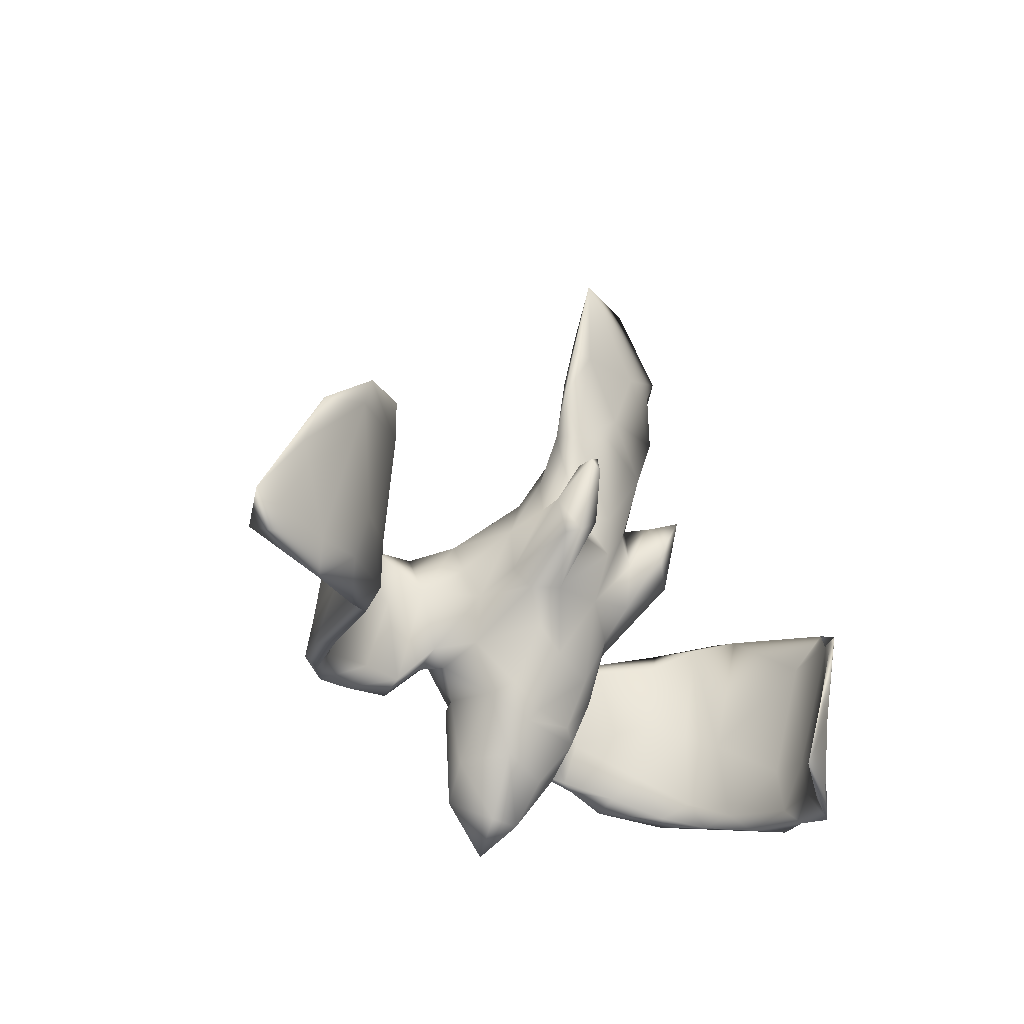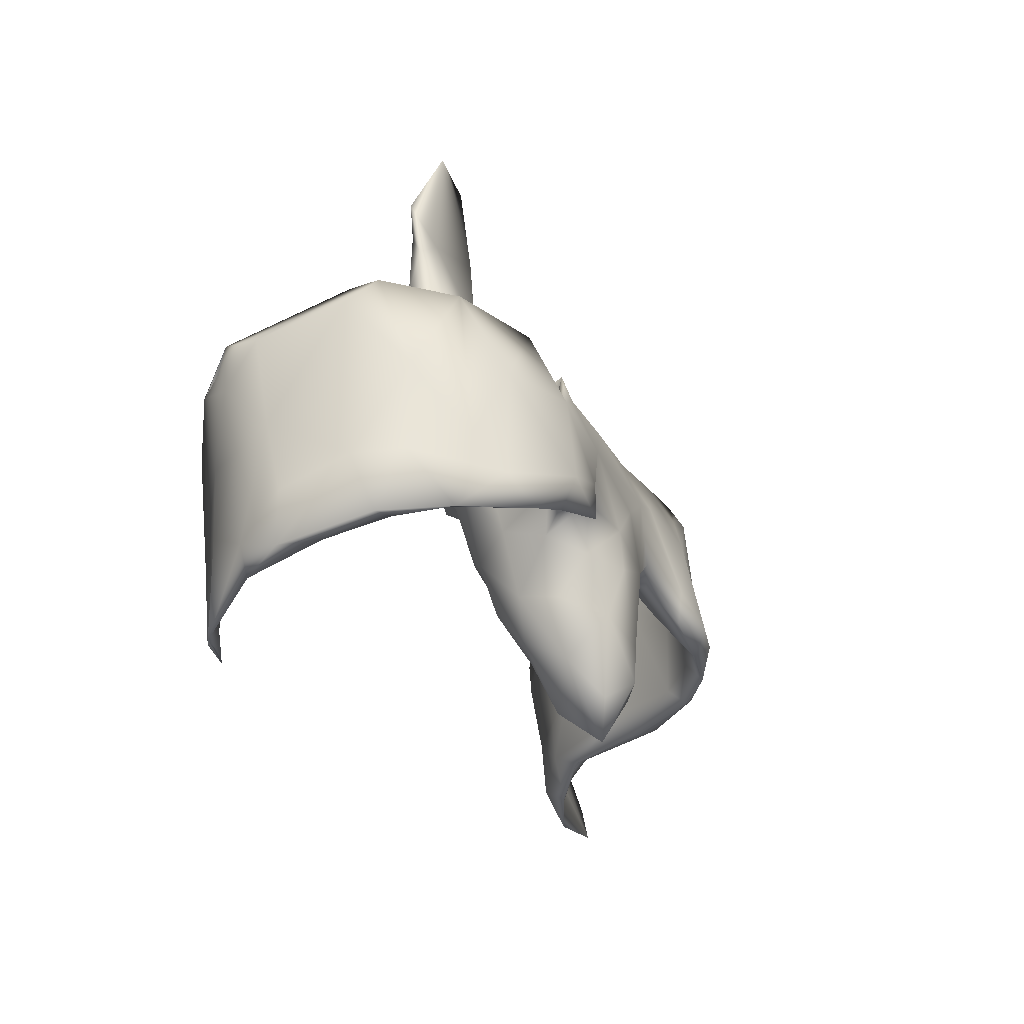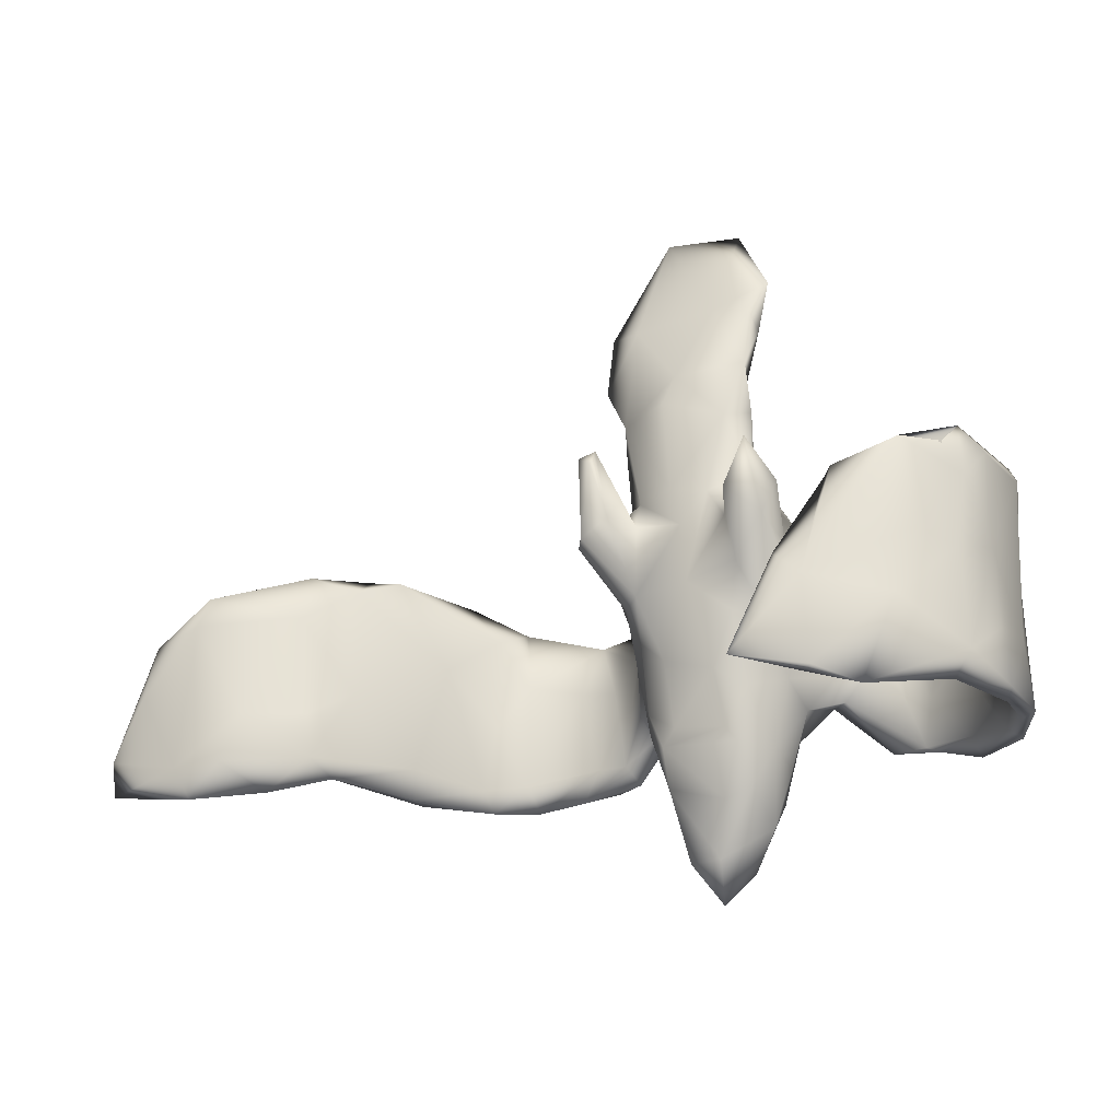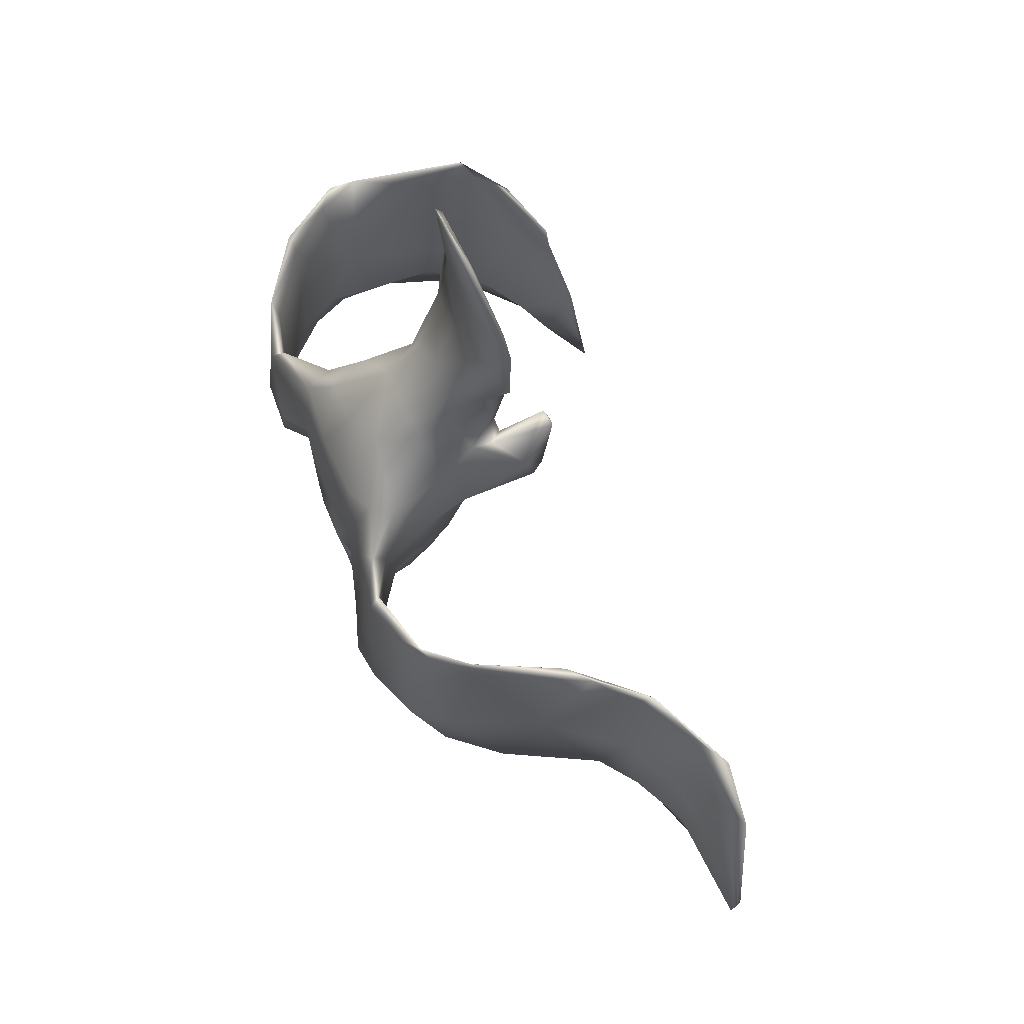
<metadata>
{"format":"obj","ext":"obj","renderer":"f3d","projection":"perspective","resolution":1024,"background":"white","views":[{"elev":-24.4,"azim":-51.0,"up":"+Y"},{"elev":-30.0,"azim":110.8,"up":"+Y"},{"elev":-30.5,"azim":26.2,"up":"+Y"},{"elev":69.4,"azim":-112.1,"up":"+Y"}]}
</metadata>
<code>
v 0.4753 -0.1914 0.07684
v 0.4793 -0.2688 0.07417
v 0.4767 -0.1614 -0.01495
v 0.4917 0.04944 -0.005696
v 0.473 -0.2438 -0.04786
v 0.4879 0.02411 0.1141
v 0.4636 -0.04061 -0.08435
v 0.4837 0.07705 -0.0469
v 0.4787 -0.09504 0.09645
v 0.4842 0.07253 -0.008049
v 0.4525 -0.2431 -0.05974
v 0.4589 -0.2607 0.02399
v 0.4704 0.03831 0.1661
v 0.4539 -0.1178 0.1559
v 0.4519 -0.1768 0.08127
v 0.4467 -0.2448 0.09456
v 0.4477 -0.233 -0.008624
v 0.4722 -0.007791 0.115
v 0.4573 -0.1095 -0.03292
v 0.4384 -0.2039 -0.07895
v 0.4534 -0.2417 0.1354
v 0.4643 -0.1607 -0.0815
v 0.4712 -0.02914 0.1628
v 0.4196 -0.1286 -0.1479
v 0.3954 -0.2439 0.1684
v 0.4356 -0.1768 0.1384
v 0.4377 -0.0916 -0.08153
v 0.3934 -0.1757 -0.1822
v 0.4341 -0.2338 -0.1328
v 0.4298 -0.276 0.1354
v 0.4583 0.06592 -0.07181
v 0.4199 0.03639 -0.1305
v 0.4342 0.06311 -0.1346
v 0.4175 -0.1054 0.1978
v 0.3506 -0.3055 0.2277
v 0.4193 -0.2244 -0.1186
v 0.3911 -0.1881 0.2074
v 0.3855 -0.1595 -0.1443
v 0.3531 0.03919 -0.1955
v 0.4149 0.007122 0.2233
v 0.358 -0.1958 -0.1737
v 0.4541 0.01316 0.1837
v 0.3386 -0.2751 0.2192
v 0.3995 -0.06978 -0.1398
v 0.3621 -0.2129 -0.205
v 0.358 -0.1218 0.2253
v 0.3023 -0.143 -0.237
v 0.342 -0.03671 0.2623
v 0.3368 0.01503 -0.191
v 0.3045 -0.1875 -0.218
v 0.2863 -0.1774 -0.2166
v 0.2901 -0.2865 0.2474
v 0.2973 -0.03027 -0.2243
v 0.3003 -0.1706 0.2678
v 0.3839 -0.02829 -0.1807
v 0.2874 -0.01299 -0.2069
v 0.3026 -0.1136 -0.2046
v 0.2706 -0.1449 0.2778
v 0.2353 -0.1672 -0.2389
v 0.3007 -0.283 0.2559
v 0.2664 0.03152 -0.2073
v 0.2444 -0.03498 -0.1976
v 0.2119 -0.2638 0.2835
v 0.3314 -0.05106 0.2603
v 0.2309 -0.1152 -0.2372
v 0.198 0.4248 0.04102
v 0.199 0.0618 -0.1561
v 0.2033 0.001501 -0.1572
v 0.2742 -0.1625 0.2695
v 0.1997 0.1021 0.05384
v 0.1936 -0.1081 -0.18
v 0.1489 0.5372 0.01423
v 0.1807 0.05434 0.06395
v 0.1788 -0.001348 -0.0636
v 0.1794 0.0524 -0.01955
v 0.1786 0.3559 0.03343
v 0.1886 -0.07956 -0.1591
v 0.1737 0.1536 0.09584
v 0.1532 -0.1276 -0.1434
v 0.1458 -0.0431 -0.0332
v 0.1869 0.04652 -0.1936
v 0.1514 -0.1089 -0.08328
v 0.168 -0.1006 -0.2068
v 0.1388 0.09226 0.08694
v 0.1694 0.388 0.04913
v 0.1531 -0.0172 -0.2159
v 0.168 0.1191 -0.1081
v 0.1619 0.1172 0.009235
v 0.1205 0.3979 0.05221
v 0.1255 -0.2041 -0.1498
v 0.1247 -0.1937 -0.0955
v 0.1645 0.2974 0.05514
v 0.1574 0.09196 -0.16
v 0.1596 0.2342 0.02565
v 0.1244 -0.1481 -0.1886
v 0.1488 0.1455 0.06155
v 0.1499 0.1549 0.01252
v 0.129 0.0158 0.02877
v 0.1312 0.2243 0.054
v 0.1347 0.1861 -0.04077
v 0.1132 -0.1299 -0.03535
v 0.121 0.07798 0.04116
v 0.09235 -0.2446 -0.09071
v 0.1091 -0.03762 0.000158
v 0.1483 0.2911 0.009932
v 0.05592 -0.3216 -0.1864
v 0.07451 -0.1752 -0.04796
v 0.09832 -0.2797 -0.1505
v 0.09089 0.1117 -0.161
v 0.1006 0.04389 -0.2014
v 0.09319 -0.2249 -0.2058
v 0.03578 -0.3246 -0.1153
v 0.09934 0.1197 0.0437
v 0.07591 -0.1084 -0.01329
v 0.06589 0.3007 0.05932
v 0.0844 -0.1596 -0.2253
v 0.1105 0.1803 -0.08792
v 0.1103 0.2307 -0.03651
v 0.09567 -0.1077 -0.2248
v 0.05672 0.00571 0.02156
v 0.0557 -0.2572 -0.08636
v 0.03924 0.1891 -0.08538
v 0.08993 -0.1971 -0.05159
v 0.00266 0.05979 -0.1972
v 0.06068 0.07839 0.04463
v 0.01619 -0.2384 -0.2171
v -0.01925 -0.2303 -0.08354
v 0.03792 -0.04806 -0.2222
v 0.04681 0.2617 0.06039
v 0.01723 -0.3652 -0.1685
v 0.06796 0.2464 -0.02728
v 0.006443 -0.1645 -0.04596
v 0.05164 0.1301 0.05437
v 0.07992 0.3239 0.008961
v -0.0131 -0.1855 -0.05147
v 0.009111 -0.08417 -0.01014
v 0.000947 0.1289 0.03484
v 0.01733 0.2522 -0.01996
v 0.01461 -0.1287 -0.2264
v 0.01635 -0.2882 -0.2146
v -0.008618 -0.3208 -0.1233
v 0.14 0.3884 0.0245
v -0.01395 -0.1379 -0.2125
v -0.0185 0.006314 0.01354
v -0.002365 0.09015 0.0427
v 0.03002 0.1379 -0.1378
v -0.01377 0.2473 0.04693
v -0.03927 -0.2352 -0.1605
v -0.02474 0.08987 0.0862
v -0.03092 -0.2905 -0.1888
v 0.01009 0.3906 0.05489
v -0.03503 -0.1308 -0.0592
v -0.006375 0.1936 -0.03384
v 0.01224 0.3427 0.01697
v -0.03478 0.1866 0.09844
v -0.06861 0.09871 -0.1528
v -0.02249 0.212 0.02294
v 1.8e-05 0.1728 -0.07972
v -0.02652 -0.04708 -0.01949
v 0.04927 0.5482 0.02542
v -0.03985 -0.1352 -0.1793
v -0.06198 0.06575 0.08692
v 0.01319 0.4375 0.02281
v -0.03424 0.005209 -0.2157
v -0.04929 -0.1433 -0.09627
v -0.0292 0.1245 0.01973
v -0.01823 0.2578 0.009074
v -0.02234 0.341 0.02855
v -0.04609 0.1085 -0.05913
v -0.06681 -0.09116 -0.1709
v -0.03921 0.164 0.1064
v -0.05361 0.1741 0.0779
v -0.02999 0.1356 -0.009426
v -0.04708 0.007087 -0.01958
v -0.05954 -0.0763 -0.2136
v -0.04119 0.3118 0.04368
v -0.0666 -0.06539 -0.1089
v -0.07442 0.06326 0.06784
v -0.04571 0.08921 -0.181
v -0.06487 0.03578 -0.03835
v -0.06989 0.005283 -0.09842
v -0.09427 -0.06983 -0.1664
v -0.07413 0.05526 -0.1283
v -0.05662 0.1774 0.1041
v -0.07357 0.1205 0.0529
v -0.02709 0.3913 0.05118
v -0.08293 0.02272 -0.2148
v -0.09124 -0.09466 -0.2014
v -0.1345 -0.1219 -0.2033
v -0.1053 0.02255 -0.1824
v -0.1131 0.07627 -0.2043
v -0.1267 -0.1382 -0.2358
v -0.1523 -0.002955 -0.2102
v -0.1693 -0.1328 -0.2614
v -0.121 -0.09367 -0.2434
v -0.1836 -0.1098 -0.2209
v -0.1719 0.07422 -0.2158
v -0.2118 -0.1497 -0.2328
v -0.2034 0.008035 -0.2124
v -0.167 0.002714 -0.2344
v -0.2384 0.07792 -0.2178
v -0.2198 -0.1349 -0.2533
v -0.2638 -0.03467 -0.223
v -0.2749 -0.156 -0.2256
v -0.2841 -0.1244 -0.1996
v -0.3075 0.1056 -0.1792
v -0.2746 0.02448 -0.1906
v -0.3094 0.09073 -0.1591
v -0.2796 0.1091 -0.1911
v -0.3136 -0.04107 -0.1643
v -0.2962 -0.1189 -0.2248
v -0.3034 0.00282 -0.1977
v -0.3302 -0.1379 -0.1576
v -0.3259 -0.1629 -0.1833
v -0.3468 -0.1515 -0.1867
v -0.3546 0.02559 -0.09322
v -0.3442 -0.09607 -0.1755
v -0.4011 -0.1646 -0.1145
v -0.3876 -0.1331 -0.06432
v -0.3369 0.1369 -0.1337
v -0.4087 -0.05307 -0.05351
v -0.3907 0.1328 -0.01407
v -0.3968 -0.1695 -0.07941
v -0.3399 0.1046 -0.1384
v -0.4572 -0.1726 0.03046
v -0.4314 -0.05072 0.03154
v -0.4221 0.1264 0.01739
v -0.4252 0.0999 0.04078
v -0.467 -0.1647 0.0175
v -0.475 -0.09072 0.07489
v -0.4791 -0.08547 0.05623
v -0.4794 0.04676 0.09615
v -0.46 0.07769 0.06426
v -0.5314 -0.196 0.07622
v -0.4712 -0.1527 0.06916
v -0.5183 -0.1708 0.0593
v -0.578 -0.16 0.1231
v -0.5511 -0.09326 0.12
v -0.4712 0.1093 0.08907
v -0.5512 0.08927 0.1264
v -0.5537 -0.09272 0.09879
v -0.6048 0.03305 0.1571
v -0.6284 -0.2009 0.1117
v -0.6082 -0.0267 0.136
v -0.6299 -0.123 0.1147
v -0.5946 -0.1727 0.09935
v -0.5906 0.0723 0.1553
v -0.6723 0.01619 0.1519
v -0.7503 -0.1752 0.1125
v -0.6947 -0.04903 0.143
v -0.6443 -0.1594 0.1303
v -0.751 -0.1261 0.1222
f 146 124 179
f 175 170 188
f 192 188 189
f 212 211 217
f 126 150 143
f 220 206 224
f 33 55 39
f 68 62 67
f 67 81 93
f 156 179 191
f 190 183 156
f 44 32 49
f 44 49 57
f 181 183 190
f 207 208 210
f 206 212 224
f 210 208 216
f 7 24 33
f 33 24 55
f 38 44 57
f 77 62 68
f 182 181 190
f 189 182 190
f 212 217 224
f 55 24 28
f 41 38 57
f 79 71 77
f 71 79 83
f 83 79 95
f 170 177 182
f 170 182 188
f 188 182 189
f 205 207 210
f 205 210 213
f 28 29 45
f 29 36 45
f 36 38 41
f 45 36 41
f 45 41 50
f 95 90 111
f 116 95 111
f 161 143 148
f 204 205 214
f 214 205 213
f 204 214 215
f 217 211 215
f 215 214 218
f 215 218 217
f 90 108 111
f 143 150 148
f 111 108 106
f 126 140 150
f 141 148 150
f 106 108 130
f 140 106 130
f 86 119 128
f 86 83 119
f 86 53 65
f 71 62 77
f 57 56 62
f 55 47 53
f 201 203 212
f 200 203 201
f 199 193 197
f 187 200 191
f 164 124 110
f 110 86 164
f 164 86 128
f 81 86 110
f 49 56 57
f 39 55 53
f 207 209 208
f 201 212 206
f 207 197 209
f 190 191 197
f 156 191 190
f 187 191 179
f 164 187 179
f 179 124 164
f 109 110 124
f 109 93 110
f 81 110 93
f 53 86 81
f 61 53 81
f 58 64 69
f 49 39 56
f 35 37 60
f 69 43 52
f 37 54 60
f 46 43 69
f 37 34 54
f 34 40 54
f 30 35 25
f 10 4 8
f 227 228 222
f 173 153 169
f 153 173 157
f 94 97 100
f 153 157 167
f 138 153 167
f 105 100 118
f 94 100 105
f 167 176 168
f 168 138 167
f 138 168 154
f 154 131 138
f 154 134 131
f 105 118 131
f 101 104 114
f 231 221 229
f 225 219 235
f 145 137 166
f 228 227 239
f 70 73 75
f 80 73 98
f 120 98 102
f 104 98 120
f 120 125 144
f 144 125 145
f 144 145 149
f 174 144 178
f 174 178 180
f 173 180 185
f 180 178 185
f 239 227 233
f 4 9 3
f 18 19 15
f 104 80 98
f 114 104 120
f 136 120 144
f 159 136 144
f 159 144 174
f 227 221 233
f 233 221 231
f 114 120 136
f 15 19 17
f 219 226 235
f 2 5 3
f 5 12 11
f 223 225 229
f 5 2 12
f 70 88 78
f 142 134 154
f 105 131 134
f 142 105 134
f 76 105 142
f 154 168 163
f 142 154 163
f 186 151 160
f 89 160 151
f 163 186 160
f 72 142 163
f 153 158 169
f 97 87 100
f 146 179 156
f 158 146 156
f 122 146 158
f 146 109 124
f 93 109 117
f 67 93 87
f 197 200 201
f 117 109 146
f 87 93 117
f 111 106 140
f 111 140 126
f 116 111 126
f 211 204 215
f 204 196 205
f 202 204 211
f 198 204 202
f 198 196 204
f 202 194 198
f 192 189 198
f 194 192 198
f 189 196 198
f 195 192 194
f 139 126 143
f 139 116 126
f 59 71 83
f 59 51 71
f 47 59 65
f 59 50 51
f 50 59 47
f 45 50 47
f 41 51 50
f 41 57 51
f 28 45 47
f 203 202 211
f 199 207 205
f 196 199 205
f 200 202 203
f 200 194 202
f 195 194 200
f 195 175 192
f 175 188 192
f 161 170 175
f 139 161 175
f 139 143 161
f 119 139 128
f 119 116 139
f 119 95 116
f 83 95 119
f 59 83 65
f 62 71 51
f 53 47 65
f 57 62 51
f 55 28 47
f 203 211 212
f 196 193 199
f 189 193 196
f 200 187 195
f 189 190 193
f 164 195 187
f 164 175 195
f 164 139 175
f 128 139 164
f 65 83 86
f 199 197 207
f 72 163 160
f 209 201 206
f 11 20 36
f 221 218 229
f 218 223 229
f 88 87 97
f 89 72 160
f 88 75 87
f 220 224 227
f 8 4 7
f 10 31 19
f 75 73 74
f 173 169 180
f 224 221 227
f 216 222 228
f 4 3 7
f 74 73 80
f 159 174 177
f 177 174 181
f 181 174 180
f 226 216 228
f 7 3 22
f 74 80 82
f 82 80 101
f 101 80 104
f 152 159 177
f 216 226 219
f 3 5 22
f 17 19 20
f 20 19 27
f 91 82 101
f 107 101 114
f 107 114 132
f 132 114 136
f 132 136 152
f 135 132 152
f 136 159 152
f 5 11 29
f 11 12 17
f 11 17 20
f 103 91 123
f 91 101 123
f 123 101 107
f 123 107 135
f 107 132 135
f 135 152 165
f 127 135 165
f 223 219 225
f 103 123 121
f 121 123 135
f 127 121 135
f 85 66 89
f 130 108 112
f 141 112 127
f 112 121 127
f 112 103 121
f 108 103 112
f 148 127 165
f 141 127 148
f 108 91 103
f 90 91 108
f 217 218 221
f 223 213 219
f 223 214 213
f 148 165 161
f 79 91 90
f 20 38 36
f 22 29 28
f 29 11 36
f 22 5 29
f 24 22 28
f 214 223 218
f 95 79 90
f 230 232 238
f 18 15 26
f 244 231 241
f 238 232 242
f 26 42 18
f 9 23 14
f 247 248 242
f 232 247 242
f 13 18 42
f 240 231 244
f 219 213 216
f 213 210 216
f 161 165 170
f 79 82 91
f 77 82 79
f 38 27 44
f 20 27 38
f 22 24 7
f 170 165 177
f 165 152 177
f 77 74 82
f 77 68 74
f 68 67 74
f 27 32 44
f 19 31 27
f 181 169 183
f 169 156 183
f 181 180 169
f 74 67 75
f 27 31 32
f 249 246 243
f 216 208 222
f 158 156 169
f 75 67 87
f 8 7 33
f 197 201 209
f 122 117 146
f 100 87 117
f 25 35 43
f 54 48 64
f 58 54 64
f 35 60 52
f 54 58 63
f 52 63 69
f 60 54 63
f 52 60 63
f 25 43 46
f 138 158 153
f 138 122 158
f 138 131 122
f 118 122 131
f 118 117 122
f 100 117 118
f 130 150 140
f 150 130 141
f 182 177 181
f 208 220 222
f 245 246 249
f 237 251 243
f 234 243 246
f 234 237 243
f 235 238 237
f 26 16 25
f 16 30 25
f 251 250 252
f 244 245 249
f 52 43 35
f 242 250 251
f 251 238 242
f 244 241 245
f 237 238 251
f 241 246 245
f 15 16 26
f 21 14 37
f 21 9 14
f 1 9 21
f 2 21 30
f 2 1 21
f 224 217 221
f 232 239 247
f 236 234 246
f 225 234 236
f 229 225 236
f 12 2 30
f 241 236 246
f 231 236 241
f 234 235 237
f 235 230 238
f 229 236 231
f 234 225 235
f 17 16 15
f 12 16 17
f 12 30 16
f 2 3 1
f 235 226 230
f 1 3 9
f 226 232 230
f 226 228 232
f 155 172 184
f 144 162 178
f 42 26 46
f 54 40 48
f 249 243 251
f 23 13 40
f 13 42 40
f 40 42 48
f 34 23 40
f 14 23 34
f 37 14 34
f 46 26 25
f 35 21 37
f 30 21 35
f 149 162 144
f 84 102 98
f 73 84 98
f 23 9 6
f 9 4 6
f 228 239 232
f 162 184 185
f 185 178 162
f 149 171 162
f 13 10 18
f 171 155 184
f 171 184 162
f 149 145 155
f 149 155 171
f 84 78 96
f 88 96 78
f 73 78 84
f 73 70 78
f 96 102 84
f 184 172 185
f 172 166 185
f 137 173 166
f 125 137 145
f 125 133 137
f 113 133 125
f 120 113 125
f 102 113 120
f 88 70 75
f 10 19 18
f 172 155 166
f 173 137 157
f 155 145 166
f 133 147 137
f 113 99 133
f 97 99 113
f 102 97 113
f 88 97 96
f 137 147 157
f 133 129 147
f 99 129 133
f 94 99 97
f 167 147 176
f 147 151 176
f 167 157 147
f 147 129 115
f 99 115 129
f 99 92 115
f 94 92 99
f 94 105 92
f 168 176 186
f 176 151 186
f 147 115 151
f 115 89 151
f 115 92 89
f 92 85 89
f 105 76 92
f 76 85 92
f 66 85 76
f 166 173 185
f 142 66 76
f 197 191 200
f 49 32 39
f 42 46 64
f 209 206 220
f 97 102 96
f 233 231 240
f 249 251 252
f 61 81 67
f 220 227 222
f 31 8 33
f 130 112 141
f 72 66 142
f 248 244 252
f 62 61 67
f 33 32 31
f 56 53 61
f 56 61 62
f 56 39 53
f 32 33 39
f 168 186 163
f 209 220 208
f 72 89 66
f 190 197 193
f 252 244 249
f 233 240 239
f 240 244 248
f 247 240 248
f 6 4 10
f 6 10 13
f 23 6 13
f 64 46 69
f 48 42 64
f 247 239 240
f 31 10 8
f 250 248 252
f 248 250 242
f 63 58 69

</code>
